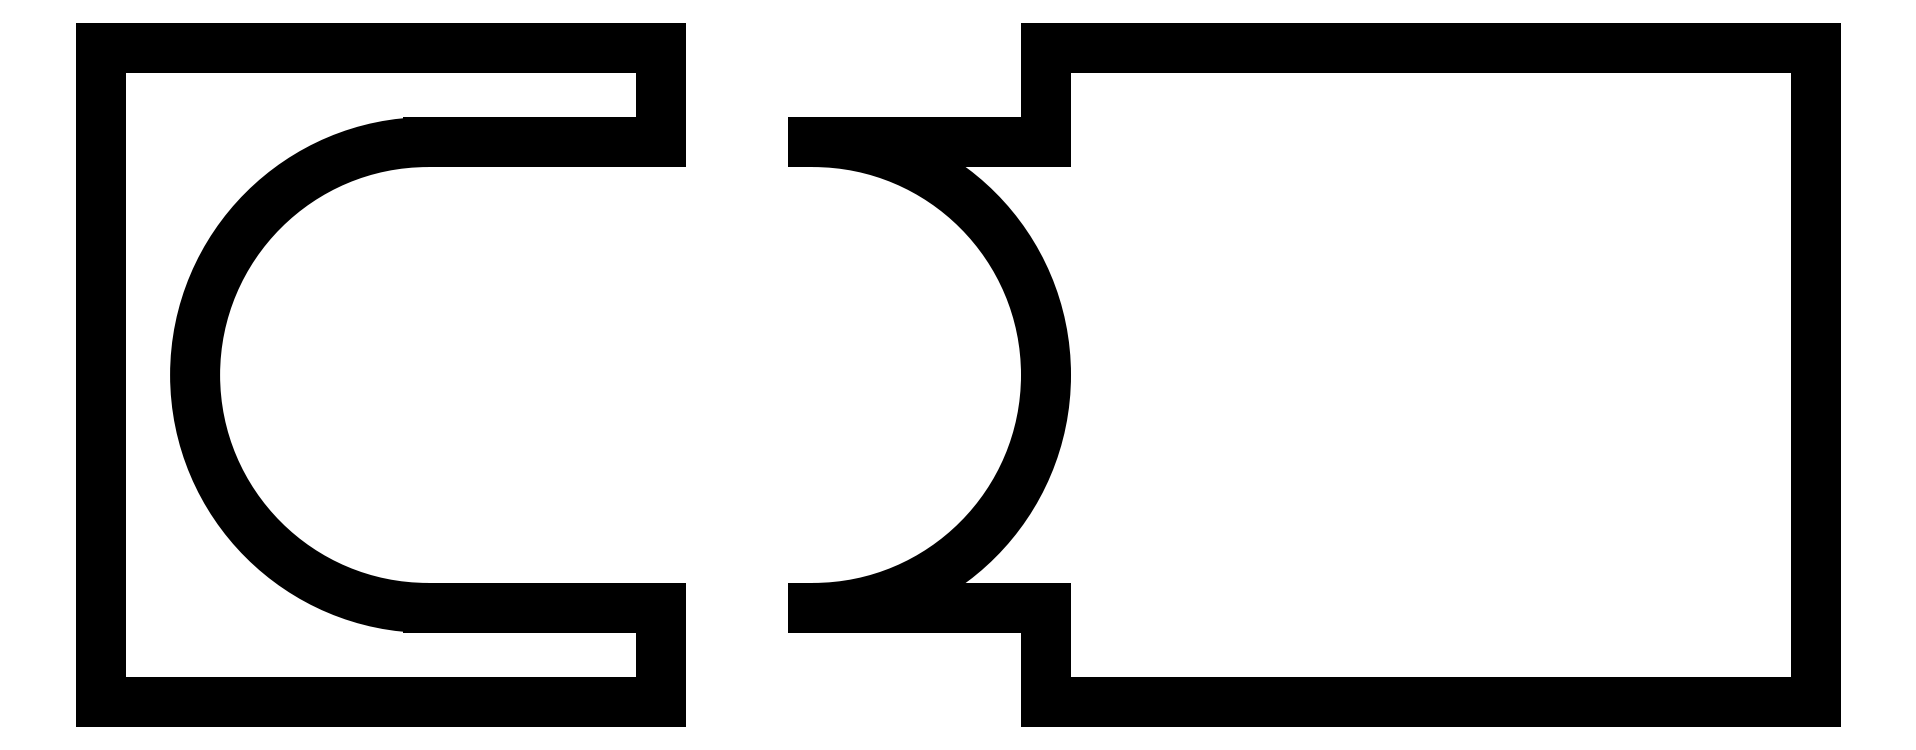
<metadata>
{"format":"dxf","ext":"dxf","renderer":"ezdxf+matplotlib","layout":"modelspace","background":"white","min_lineweight":24,"dpi":150}
</metadata>
<code>
0
SECTION
2
ENTITIES
0
LINE
8
Sketch
10
150
20
-1.8e-15
30
0
11
150
21
42.5
31
0
0
LINE
8
Sketch
10
150
20
42.5
30
0
11
150
21
85
31
0
0
LINE
8
Sketch
10
150
20
85
30
0
11
50
21
85
31
0
0
LINE
8
Sketch
10
50
20
85
30
0
11
50
21
72.75
31
0
0
LINE
8
Sketch
10
50
20
72.75
30
0
11
19.75
21
72.75
31
0
0
ARC
8
Sketch
10
19.75
20
42.5
30
0
40
30.25
50
-90
51
90
0
LINE
8
Sketch
10
50
20
12.25
30
0
11
19.75
21
12.25
31
0
0
LINE
8
Sketch
10
50
20
-1.8e-15
30
0
11
50
21
12.25
31
0
0
LINE
8
Sketch
10
150
20
-1.8e-15
30
0
11
50
21
-1.8e-15
31
0
0
LINE
8
Sketch
10
-30.25
20
72.75
30
0
11
-6.127e-07
21
72.75
31
0
0
LINE
8
Sketch
10
-6.127e-07
20
72.75
30
0
11
-6.127e-07
21
85
31
0
0
LINE
8
Sketch
10
-6.127e-07
20
85
30
0
11
-60.5
21
85
31
0
0
LINE
8
Sketch
10
-60.5
20
85
30
0
11
-72.75
21
85
31
0
0
LINE
8
Sketch
10
-72.75
20
85
30
0
11
-72.75
21
42.5
31
0
0
LINE
8
Sketch
10
-72.75
20
42.5
30
0
11
-72.75
21
0
31
0
0
LINE
8
Sketch
10
-72.75
20
0
30
0
11
-60.5
21
0
31
0
0
LINE
8
Sketch
10
-60.5
20
0
30
0
11
0
21
0
31
0
0
LINE
8
Sketch
10
0
20
0
30
0
11
0
21
12.25
31
0
0
LINE
8
Sketch
10
0
20
12.25
30
0
11
-30.25
21
12.25
31
0
0
ARC
8
Sketch
10
-30.25
20
42.5
30
0
40
30.25
50
90
51
-90
0
ENDSEC
0
EOF

</code>
